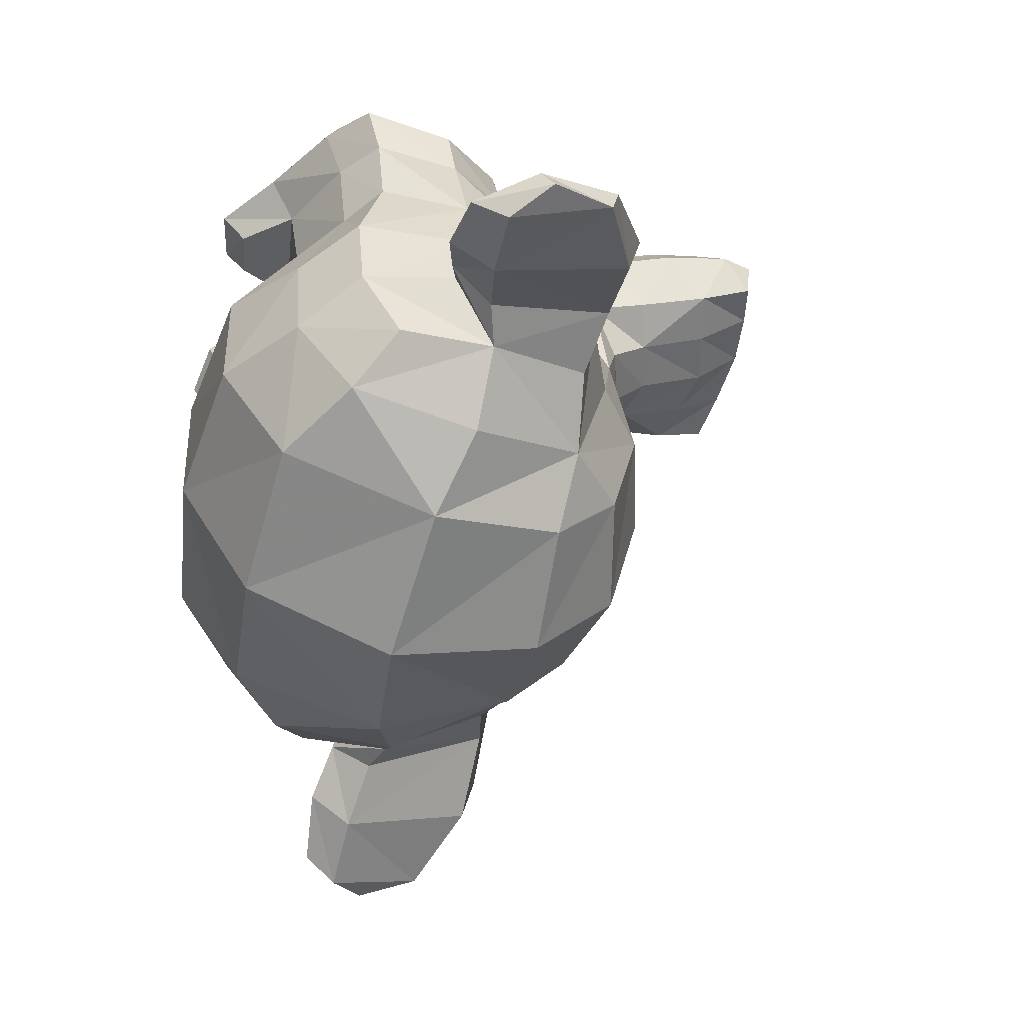
<metadata>
{"format":"obj","ext":"obj","renderer":"f3d","projection":"perspective","resolution":1024,"background":"white","views":[{"elev":-5.5,"azim":-106.9,"up":"+Z"}]}
</metadata>
<code>
v 1.558 1.541 0.4808
v 0.3311 1.541 1.596
v 1.536 1.436 0.329
v 0.182 1.436 1.56
v 1.478 1.373 0.1816
v 0.04072 1.373 1.489
v 1.299 1.256 0.4384
v 0.3134 1.256 1.335
v 1.392 1.339 0.5397
v 0.4055 1.339 1.436
v 1.464 1.481 0.6166
v 0.4752 1.481 1.515
v 1.364 1.546 0.7363
v 0.6037 1.546 1.428
v 1.229 1.444 0.7288
v 0.6091 1.444 1.293
v 1.1 1.382 0.6724
v 0.5652 1.382 1.158
v 0.9995 1.68 0.7481
v 0.65 1.68 1.066
v 1.144 1.69 0.7874
v 0.6755 1.69 1.213
v 1.312 1.7 0.772
v 0.6442 1.7 1.379
v 1.346 1.86 0.716
v 0.5853 1.86 1.408
v 1.2 1.937 0.697
v 0.5801 1.937 1.261
v 1.064 1.981 0.6337
v 0.53 1.981 1.12
v 1.249 2.101 0.3837
v 0.2636 2.101 1.28
v 1.351 2.035 0.4946
v 0.3645 2.035 1.391
v 1.438 1.922 0.5881
v 0.4492 1.922 1.487
v 1.539 1.855 0.4605
v 0.3126 1.855 1.576
v 1.507 1.929 0.2971
v 0.153 1.929 1.529
v 1.443 1.972 0.1428
v 0.005477 1.972 1.45
v 1.536 1.667 0.05955
v -0.08624 1.667 1.535
v 1.582 1.679 0.2269
v 0.076 1.679 1.596
v 1.586 1.693 0.4177
v 0.2656 1.693 1.618
v 1.592 1.698 0.4887
v 0.3357 1.698 1.631
v 1.555 1.831 0.5222
v 0.3725 1.831 1.598
v 1.475 1.889 0.6293
v 0.4867 1.889 1.528
v 1.401 1.836 0.7342
v 0.5982 1.836 1.464
v 1.371 1.704 0.7815
v 0.648 1.704 1.439
v 1.416 1.579 0.7509
v 0.6133 1.579 1.481
v 1.501 1.704 0.6571
v 0.512 1.704 1.556
v 1.497 1.523 0.653
v 0.5082 1.523 1.552
v 1.571 1.574 0.5388
v 0.3876 1.574 1.615
v 0.8846 2.056 0.9728
v 0.9783 1.911 1.076
v 1.007 -0.01054 1.107
v 1.024 0.6655 1.126
v 1.024 0.911 1.126
v 0.9911 -0.2173 1.09
v 0.7319 2.063 0.8048
v 0.6089 2.263 0.6696
v -0.7027 2.618 -0.7727
v -1.013 1.944 -1.114
v -0.9702 1.17 -1.067
v -0.3396 0.4136 -0.3734
v 1.08 0.8791 0.536
v 0.4312 0.8791 1.126
v 1.163 0.3613 0.4802
v 0.3679 0.3613 1.203
v 1.225 -0.04407 0.4551
v 0.337 -0.04407 1.263
v 1.233 -0.3809 0.4265
v 0.3078 -0.3809 1.268
v 1.187 -0.5503 0.4746
v 0.36 -0.5503 1.227
v 1.037 -0.6036 0.6684
v 0.5671 -0.6036 1.096
v 0.8228 -0.6278 0.9049
v 1.301 0.9865 0.2318
v 0.1075 0.9865 1.317
v 1.536 1.183 -0.06341
v -0.2086 1.183 1.523
v 1.691 1.512 -0.338
v -0.4967 1.512 1.651
v 1.81 1.935 -0.2774
v -0.4476 1.935 1.776
v 1.7 2.114 -0.06725
v -0.228 2.114 1.686
v 1.482 2.333 0.2555
v 0.1139 2.333 1.5
v 1.296 2.551 0.5133
v 0.3882 2.551 1.339
v 1.124 2.492 0.7321
v 0.6223 2.492 1.188
v 0.9992 2.182 0.8703
v 0.7718 2.182 1.077
v 1.181 2.005 0.8259
v 0.7102 2.005 1.254
v 1.119 1.827 0.8884
v 0.7785 1.827 1.198
v 1.244 1.36 0.762
v 0.6408 1.36 1.31
v 1.413 1.284 0.5072
v 0.371 1.284 1.455
v 1.555 1.369 0.2842
v 0.1356 1.369 1.575
v 1.668 1.575 0.09947
v -0.05897 1.575 1.67
v 1.695 1.786 0.06832
v -0.09252 1.786 1.693
v 1.648 1.934 0.1575
v 0.000725 1.934 1.655
v 1.496 2.068 0.4051
v 0.2615 2.068 1.528
v 1.272 2.132 0.7057
v 0.5819 2.132 1.334
v 1.011 -0.1744 1.111
v 1.157 -0.1748 0.9544
v 0.8405 -0.1748 1.243
v 1.151 -0.351 0.9242
v 0.811 -0.351 1.234
v 1.069 -0.4404 0.9738
v 0.8681 -0.4404 1.157
v 0.9646 -0.463 1.061
v 0.9855 0.9049 1.084
v 0.9683 0.9916 1.065
v 1.11 0.9533 0.9486
v 0.8392 0.9533 1.194
v 1.148 0.8063 0.9185
v 0.8057 0.8063 1.23
v 1.106 0.6568 0.9599
v 0.8508 0.6568 1.192
v 1.401 1.142 0.436
v 0.3013 1.142 1.436
v 1.606 1.312 0.1129
v -0.03983 1.312 1.61
v 1.732 1.581 -0.08925
v -0.2529 1.581 1.716
v 1.802 1.882 -0.06872
v -0.2392 1.882 1.788
v 1.759 2.034 0.09881
v -0.0683 2.034 1.761
v 1.555 2.244 0.4176
v 0.2684 2.244 1.588
v 1.4 2.4 0.6392
v 0.5037 2.4 1.454
v 1.265 2.352 0.811
v 0.6875 2.352 1.336
v 1.136 2.092 0.9503
v 0.8384 2.092 1.221
v 1.181 1.062 0.8629
v 0.7472 1.062 1.257
v 1.219 0.354 0.7591
v 0.6402 0.354 1.285
v 1.268 -0.05756 0.7208
v 0.5975 -0.05756 1.33
v 1.268 -0.3083 0.694
v 0.5707 -0.3083 1.329
v 1.213 -0.4761 0.7088
v 0.5908 -0.4761 1.274
v 1.099 -0.5343 0.8158
v 0.7081 -0.5343 1.171
v 0.9107 -0.556 1.001
v 0.9432 1.301 1.037
v 0.9503 1.629 1.045
v 1.37 2.15 0.5737
v 0.4413 2.15 1.418
v 1.146 1.482 0.8473
v 0.7349 1.482 1.221
v 1.115 1.642 0.8825
v 0.7728 1.642 1.194
v 1.158 -0.01574 0.9529
v 0.8389 -0.01574 1.243
v 1.119 0.3676 0.9729
v 0.8625 0.3676 1.206
v 0.999 0.3621 1.099
v 0.9876 0.6026 1.086
v 1.137 0.725 1.019
v 0.9065 0.725 1.229
v 1.193 0.8238 0.9804
v 0.863 0.8238 1.28
v 1.149 0.9552 0.9859
v 0.8727 0.9552 1.237
v 1.063 0.976 1.061
v 0.9553 0.976 1.158
v 1.063 0.8634 1.169
v 1.108 0.9467 1.091
v 0.9814 0.9467 1.206
v 1.169 0.933 1.037
v 0.9215 0.933 1.262
v 1.189 0.8342 1.054
v 0.9362 0.8342 1.283
v 1.147 0.7625 1.064
v 0.951 0.7625 1.243
v 1.051 0.7312 1.156
v 1.087 0.6027 0.5044
v 0.3991 0.6027 1.13
v 1.153 0.7902 0.8002
v 0.6874 0.7902 1.224
v 1.167 0.6218 0.7789
v 0.6649 0.6218 1.236
v 1.061 0.7438 0.5357
v 0.4328 0.7438 1.107
v 0.9607 -0.4228 1.056
v 1.033 -0.4014 0.9963
v 0.8939 -0.4014 1.123
v 1.106 -0.3175 0.963
v 0.8539 -0.3175 1.192
v 1.107 -0.2015 0.9856
v 0.8763 -0.2015 1.195
v 0.9305 -0.2607 1.023
v 1.035 -0.2426 0.93
v 0.8277 -0.2426 1.119
v 1.041 -0.3111 0.9085
v 0.8058 -0.3111 1.122
v 0.9866 -0.3617 0.9401
v 0.8424 -0.3617 1.071
v 0.9132 -0.382 1.004
v 1.198 1.656 0.8331
v 0.7159 1.656 1.272
v 1.224 1.535 0.8119
v 0.6923 1.535 1.295
v 1.39 2.044 0.5747
v 0.4404 2.044 1.439
v 1.311 2.03 0.6779
v 0.5506 2.03 1.37
v 1.512 1.99 0.4525
v 0.3072 1.99 1.548
v 1.615 1.887 0.2358
v 0.08181 1.887 1.63
v 1.651 1.761 0.1735
v 0.01635 1.761 1.66
v 1.636 1.593 0.2038
v 0.04788 1.593 1.648
v 1.556 1.431 0.3683
v 0.2192 1.431 1.583
v 1.444 1.369 0.5483
v 0.4091 1.369 1.489
v 1.3 1.441 0.7492
v 0.6227 1.441 1.365
v 1.202 1.802 0.8207
v 0.7032 1.802 1.274
v 1.241 1.943 0.7685
v 0.6475 1.943 1.309
v 1.255 1.911 0.7261
v 0.604 1.911 1.318
v 1.213 1.794 0.7735
v 0.6551 1.794 1.281
v 1.305 1.469 0.7111
v 0.5843 1.469 1.366
v 1.432 1.411 0.5393
v 0.4013 1.411 1.477
v 1.529 1.465 0.3793
v 0.2327 1.465 1.558
v 1.594 1.609 0.2384
v 0.08633 1.609 1.609
v 1.604 1.749 0.2071
v 0.05425 1.749 1.617
v 1.572 1.863 0.265
v 0.1149 1.863 1.59
v 1.491 1.96 0.4496
v 0.3063 1.96 1.527
v 1.32 1.985 0.659
v 0.531 1.985 1.376
v 1.39 2 0.5677
v 0.4335 2 1.437
v 1.231 1.557 0.7702
v 0.6501 1.557 1.298
v 1.207 1.665 0.783
v 0.6651 1.665 1.276
v 0.9052 2.16 0.6311
v 0.5425 2.16 0.9609
v 1.022 2.423 0.556
v 0.4567 2.423 1.07
v 1.175 2.468 0.3578
v 0.2448 2.468 1.204
v 1.273 2.247 0.145
v 0.02373 2.247 1.281
v 1.495 2.068 -0.2202
v -0.3608 2.068 1.467
v 1.611 1.907 -0.4073
v -0.5581 1.907 1.566
v 1.514 1.511 -0.491
v -0.6322 1.511 1.461
v 1.353 1.175 -0.2527
v -0.3798 1.175 1.323
v 1.142 0.9597 0.1091
v 0.000456 0.9597 1.147
v 0.2305 2.745 0.2535
v -0.218 2.86 -0.2397
v -0.7514 0.6983 -0.8263
v 0.2043 0.3237 0.2247
v 0.6833 -0.5909 0.7514
v 0.5488 -0.3058 0.6035
v 0.4805 0.06663 0.5284
v 0.3918 0.2582 0.4309
v 1.255 1.55 -0.8882
v -1.003 1.55 1.165
v 1.057 1.653 -1.161
v -1.256 1.653 0.9425
v 0.5109 1.59 -1.573
v -1.614 1.59 0.3596
v -0.319 1.833 -1.473
v -1.436 1.833 -0.4571
v 1.057 1.072 -0.7619
v -0.8586 1.072 0.9803
v 0.6766 0.8964 -1.027
v -1.087 0.8964 0.5763
v 0.4135 1.064 -1.386
v -1.419 1.064 0.2804
v -0.3816 1.154 -1.326
v -1.284 1.154 -0.5055
v 0.8933 0.4486 0.3176
v 0.2316 0.4486 0.9194
v 0.6286 0.3469 0.2379
v 0.1773 0.3469 0.6483
v 0.9851 -0.2144 0.3086
v 0.2139 -0.2144 1.01
v 0.9303 0.1547 0.325
v 0.2354 0.1547 0.9569
v 1.046 -0.4956 0.3382
v 0.2377 -0.4956 1.073
v 0.7618 -0.2497 0.4368
v 0.3627 -0.2497 0.7998
v 0.6926 0.1209 0.3866
v 0.3192 0.1209 0.7261
v 0.8893 -0.5508 0.5273
v 0.4407 -0.5508 0.9352
v 0.8668 0.6334 0.265
v 0.1817 0.6334 0.8881
v 0.9718 0.7855 0.3763
v 0.2825 0.7855 1.003
v 1.002 0.8711 0.4019
v 0.3052 0.8711 1.036
v 0.5372 0.4628 -0.01393
v -0.06477 0.4628 0.5335
v 0.09635 0.5281 -0.6498
v -0.656 0.5281 0.03436
v -0.2297 0.7917 -1.116
v -1.089 0.7917 -0.3344
v -0.02569 2.534 -1.188
v -1.18 2.534 -0.1381
v 0.3634 2.761 -0.7619
v -0.7929 2.761 0.2896
v 0.7458 2.653 -0.3438
v -0.4129 2.653 0.7099
v 1.054 2.248 -0.02238
v -0.1221 2.248 1.047
v 1.356 1.928 -0.603
v -0.7287 1.928 1.292
v 1.21 2.088 -0.4356
v -0.5483 2.088 1.163
v 0.9157 2.395 -0.7697
v -0.8529 2.395 0.8386
v 1.132 2.123 -0.9306
v -1.034 2.123 1.039
v 0.8465 2.176 -1.253
v -1.328 2.176 0.7239
v 0.5924 2.463 -1.127
v -1.178 2.463 0.4829
v 0.2898 2.256 -1.447
v -1.468 2.256 0.1514
v 0.5743 2.045 -1.512
v -1.56 2.045 0.4285
v 0.1021 1.661 -1.568
v -1.571 1.661 -0.04692
v 0.01787 1.063 -1.322
v -1.317 1.063 -0.1074
v 0.8519 1.741 -1.385
v -1.459 1.741 0.7168
v 0.7947 0.7878 -0.2634
v -0.3375 0.7878 0.7661
v 0.3728 0.7598 -0.8236
v -0.8552 0.7598 0.2931
v 0.8873 1.805 -1.561
v -1.638 1.805 0.7355
v 0.8911 0.8675 -1.269
v -1.348 0.8675 0.7668
v 1.032 0.9296 -1.778
v -1.868 0.9296 0.8593
v 1.2 1.188 -2.192
v -2.296 1.188 0.9868
v 1.257 1.604 -2.31
v -2.418 1.604 1.032
v 1.119 1.899 -2.19
v -2.286 1.899 0.9068
v 0.9711 1.901 -1.844
v -1.927 1.901 0.7921
v 1.006 1.825 -1.792
v -1.88 1.825 0.8313
v 1.11 1.817 -2.096
v -2.192 1.817 0.9061
v 1.2 1.566 -2.203
v -2.307 1.566 0.9858
v 1.159 1.216 -2.097
v -2.197 1.216 0.9555
v 1.055 1.008 -1.741
v -1.833 1.008 0.8852
v 0.965 0.9657 -1.314
v -1.399 0.9657 0.8362
v 0.9497 1.74 -1.561
v -1.644 1.74 0.7976
v 0.9197 1.64 -1.658
v -1.737 1.64 0.7585
v 0.9446 1.028 -1.466
v -1.549 1.028 0.8015
v 1.002 1.065 -1.819
v -1.906 1.065 0.8254
v 1.089 1.23 -2.115
v -2.208 1.23 0.8837
v 1.124 1.502 -2.207
v -2.303 1.502 0.9101
v 1.05 1.696 -2.119
v -2.209 1.696 0.8442
v 0.9574 1.705 -1.863
v -1.945 1.705 0.7766
v 0.8838 1.617 -1.427
v -1.504 1.617 0.7446
v 0.8029 1.396 -1.455
v -1.525 1.396 0.6614
v 0.735 1.248 -1.375
v -1.438 1.248 0.6015
v 0.7775 1.204 -1.439
v -1.506 1.204 0.6377
v 0.8103 1.113 -1.426
v -1.496 1.113 0.6716
v 0.8157 1.043 -1.397
v -1.468 1.043 0.6797
v 0.9344 1.17 -1.057
v -1.141 1.17 0.83
v 0.8131 1.035 -1.17
v -1.242 1.035 0.6986
v 0.7963 1.175 -1.228
v -1.298 1.175 0.6764
v 0.8592 1.461 -1.325
v -1.401 1.461 0.7297
v 0.8705 1.53 -1.536
v -1.612 1.53 0.721
v 0.833 1.482 -1.625
v -1.697 1.482 0.6753
v 0.7852 1.045 -1.485
v -1.553 1.045 0.6409
v 0.7939 1.109 -1.529
v -1.597 1.109 0.6455
v 0.7574 1.206 -1.509
v -1.574 1.206 0.611
v 0.703 1.255 -1.455
v -1.515 1.255 0.562
v 0.7699 1.364 -1.538
v -1.604 1.364 0.6207
v 0.927 1.644 -1.942
v -2.021 1.644 0.7389
v 1.011 1.637 -2.153
v -2.239 1.637 0.803
v 1.084 1.472 -2.231
v -2.323 1.472 0.8673
v 1.048 1.244 -2.139
v -2.228 1.244 0.8408
v 0.9514 1.098 -1.878
v -1.959 1.098 0.7693
v 0.8922 1.058 -1.561
v -1.639 1.058 0.7403
v 0.8822 1.583 -1.748
v -1.824 1.583 0.7126
v 0.8181 1.273 -1.609
v -1.679 1.273 0.662
v 0.8677 1.172 -1.643
v -1.718 1.172 0.7081
v 0.9196 1.268 -1.803
v -1.882 1.268 0.7447
v 0.8764 1.379 -1.727
v -1.803 1.379 0.7088
v 0.9256 1.485 -1.844
v -1.923 1.485 0.7468
v 0.9784 1.378 -1.933
v -2.017 1.378 0.7908
v 1.028 1.461 -2.023
v -2.112 1.461 0.8314
v 0.9819 1.563 -1.981
v -2.065 1.563 0.7898
v 0.8335 1.722 -1.996
v -2.066 1.722 0.6406
v 1.042 1.758 -2.335
v -2.423 1.758 0.8161
v 1.197 1.568 -2.417
v -2.52 1.568 0.963
v 1.119 1.262 -2.334
v -2.43 1.262 0.8931
v 0.8842 1.041 -1.954
v -2.029 1.041 0.695
v 0.7081 0.9869 -1.51
v -1.57 0.9868 0.5619
v 0.7029 1.637 -1.667
v -1.726 1.637 0.5418
f 47 1 3 45
f 4 2 48 46
f 45 3 5 43
f 6 4 46 44
f 3 9 7 5
f 8 10 4 6
f 1 11 9 3
f 10 12 2 4
f 11 13 15 9
f 16 14 12 10
f 9 15 17 7
f 18 16 10 8
f 15 21 19 17
f 20 22 16 18
f 13 23 21 15
f 22 24 14 16
f 23 25 27 21
f 28 26 24 22
f 21 27 29 19
f 30 28 22 20
f 27 33 31 29
f 32 34 28 30
f 25 35 33 27
f 34 36 26 28
f 35 37 39 33
f 40 38 36 34
f 33 39 41 31
f 42 40 34 32
f 39 45 43 41
f 44 46 40 42
f 37 47 45 39
f 46 48 38 40
f 47 37 51 49
f 52 38 48 50
f 37 35 53 51
f 54 36 38 52
f 35 25 55 53
f 56 26 36 54
f 25 23 57 55
f 58 24 26 56
f 23 13 59 57
f 60 14 24 58
f 13 11 63 59
f 64 12 14 60
f 11 1 65 63
f 66 2 12 64
f 1 47 49 65
f 50 48 2 66
f 61 65 49
f 50 66 62
f 63 65 61
f 62 66 64
f 61 59 63
f 64 60 62
f 61 57 59
f 60 58 62
f 61 55 57
f 58 56 62
f 61 53 55
f 56 54 62
f 61 51 53
f 54 52 62
f 61 49 51
f 52 50 62
f 89 174 176 91
f 176 175 90 91
f 87 172 174 89
f 175 173 88 90
f 85 170 172 87
f 173 171 86 88
f 83 168 170 85
f 171 169 84 86
f 81 166 168 83
f 169 167 82 84
f 79 92 146 164
f 147 93 80 165
f 92 94 148 146
f 149 95 93 147
f 94 96 150 148
f 151 97 95 149
f 96 98 152 150
f 153 99 97 151
f 98 100 154 152
f 155 101 99 153
f 100 102 156 154
f 157 103 101 155
f 102 104 158 156
f 159 105 103 157
f 104 106 160 158
f 161 107 105 159
f 106 108 162 160
f 163 109 107 161
f 108 67 68 162
f 68 67 109 163
f 110 128 160 162
f 161 129 111 163
f 128 179 158 160
f 159 180 129 161
f 126 156 158 179
f 159 157 127 180
f 124 154 156 126
f 157 155 125 127
f 122 152 154 124
f 155 153 123 125
f 120 150 152 122
f 153 151 121 123
f 118 148 150 120
f 151 149 119 121
f 116 146 148 118
f 149 147 117 119
f 114 164 146 116
f 147 165 115 117
f 114 181 177 164
f 177 182 115 165
f 110 162 68 112
f 68 163 111 113
f 112 68 178 183
f 178 68 113 184
f 177 181 183 178
f 184 182 177 178
f 135 137 176 174
f 176 137 136 175
f 133 135 174 172
f 175 136 134 173
f 131 133 172 170
f 173 134 132 171
f 166 187 185 168
f 186 188 167 169
f 131 170 168 185
f 169 171 132 186
f 144 190 189 187
f 189 190 145 188
f 185 187 189 69
f 189 188 186 69
f 130 131 185 69
f 186 132 130 69
f 142 193 191 144
f 192 194 143 145
f 140 195 193 142
f 194 196 141 143
f 139 197 195 140
f 196 198 139 141
f 138 71 197 139
f 198 71 138 139
f 190 144 191 70
f 192 145 190 70
f 70 191 206 208
f 207 192 70 208
f 71 199 200 197
f 201 199 71 198
f 197 200 202 195
f 203 201 198 196
f 195 202 204 193
f 205 203 196 194
f 193 204 206 191
f 207 205 194 192
f 199 204 202 200
f 203 205 199 201
f 199 208 206 204
f 207 208 199 205
f 139 140 164 177
f 165 141 139 177
f 140 142 211 164
f 212 143 141 165
f 142 144 213 211
f 214 145 143 212
f 144 187 166 213
f 167 188 145 214
f 81 209 213 166
f 214 210 82 167
f 209 215 211 213
f 212 216 210 214
f 79 164 211 215
f 212 165 80 216
f 131 130 72 222
f 72 130 132 223
f 133 131 222 220
f 223 132 134 221
f 135 133 220 218
f 221 134 136 219
f 137 135 218 217
f 219 136 137 217
f 217 218 229 231
f 230 219 217 231
f 218 220 227 229
f 228 221 219 230
f 220 222 225 227
f 226 223 221 228
f 222 72 224 225
f 224 72 223 226
f 224 231 229 225
f 230 231 224 226
f 225 229 227
f 228 230 226
f 183 181 234 232
f 235 182 184 233
f 112 183 232 254
f 233 184 113 255
f 110 112 254 256
f 255 113 111 257
f 181 114 252 234
f 253 115 182 235
f 114 116 250 252
f 251 117 115 253
f 116 118 248 250
f 249 119 117 251
f 118 120 246 248
f 247 121 119 249
f 120 122 244 246
f 245 123 121 247
f 122 124 242 244
f 243 125 123 245
f 124 126 240 242
f 241 127 125 243
f 126 179 236 240
f 237 180 127 241
f 179 128 238 236
f 239 129 180 237
f 128 110 256 238
f 257 111 129 239
f 238 256 258 276
f 259 257 239 277
f 236 238 276 278
f 277 239 237 279
f 240 236 278 274
f 279 237 241 275
f 242 240 274 272
f 275 241 243 273
f 244 242 272 270
f 273 243 245 271
f 246 244 270 268
f 271 245 247 269
f 248 246 268 266
f 269 247 249 267
f 250 248 266 264
f 267 249 251 265
f 252 250 264 262
f 265 251 253 263
f 234 252 262 280
f 263 253 235 281
f 256 254 260 258
f 261 255 257 259
f 254 232 282 260
f 283 233 255 261
f 232 234 280 282
f 281 235 233 283
f 67 108 284 73
f 285 109 67 73
f 108 106 286 284
f 287 107 109 285
f 106 104 288 286
f 289 105 107 287
f 104 102 290 288
f 291 103 105 289
f 102 100 292 290
f 293 101 103 291
f 100 98 294 292
f 295 99 101 293
f 98 96 296 294
f 297 97 99 295
f 96 94 298 296
f 299 95 97 297
f 94 92 300 298
f 301 93 95 299
f 308 309 328 338
f 329 309 308 339
f 307 308 338 336
f 339 308 307 337
f 306 307 336 340
f 337 307 306 341
f 89 91 306 340
f 306 91 90 341
f 87 89 340 334
f 341 90 88 335
f 85 87 334 330
f 335 88 86 331
f 83 85 330 332
f 331 86 84 333
f 330 336 338 332
f 339 337 331 333
f 330 334 340 336
f 341 335 331 337
f 326 332 338 328
f 339 333 327 329
f 81 83 332 326
f 333 84 82 327
f 209 342 344 215
f 345 343 210 216
f 81 326 342 209
f 343 327 82 210
f 79 215 344 346
f 345 216 80 347
f 79 346 300 92
f 301 347 80 93
f 77 324 352 304
f 353 325 77 304
f 304 352 350 78
f 351 353 304 78
f 78 350 348 305
f 349 351 78 305
f 305 348 328 309
f 329 349 305 309
f 326 328 348 342
f 349 329 327 343
f 296 298 318 310
f 319 299 297 311
f 76 316 324 77
f 325 317 76 77
f 302 358 356 303
f 357 359 302 303
f 303 356 354 75
f 355 357 303 75
f 75 354 316 76
f 317 355 75 76
f 292 294 362 364
f 363 295 293 365
f 364 362 368 366
f 369 363 365 367
f 366 368 370 372
f 371 369 367 373
f 372 370 376 374
f 377 371 373 375
f 314 378 374 376
f 375 379 315 377
f 316 354 374 378
f 375 355 317 379
f 354 356 372 374
f 373 357 355 375
f 356 358 366 372
f 367 359 357 373
f 358 360 364 366
f 365 361 359 367
f 290 292 364 360
f 365 293 291 361
f 74 360 358 302
f 359 361 74 302
f 284 286 288 290
f 289 287 285 291
f 284 290 360 74
f 361 291 285 74
f 73 284 74
f 74 285 73
f 294 296 310 362
f 311 297 295 363
f 310 312 368 362
f 369 313 311 363
f 312 382 370 368
f 371 383 313 369
f 314 376 370 382
f 371 377 315 383
f 348 350 386 384
f 387 351 349 385
f 318 384 386 320
f 387 385 319 321
f 298 300 384 318
f 385 301 299 319
f 300 344 342 384
f 343 345 301 385
f 342 348 384
f 385 349 343
f 300 346 344
f 345 347 301
f 314 322 380 378
f 381 323 315 379
f 316 378 380 324
f 381 379 317 325
f 320 386 380 322
f 381 387 321 323
f 350 352 380 386
f 381 353 351 387
f 324 380 352
f 353 381 325
f 400 388 414 402
f 415 389 401 403
f 400 402 404 398
f 405 403 401 399
f 398 404 406 396
f 407 405 399 397
f 396 406 408 394
f 409 407 397 395
f 394 408 410 392
f 411 409 395 393
f 392 410 412 390
f 413 411 393 391
f 410 420 418 412
f 419 421 411 413
f 408 422 420 410
f 421 423 409 411
f 406 424 422 408
f 423 425 407 409
f 404 426 424 406
f 425 427 405 407
f 402 428 426 404
f 427 429 403 405
f 402 414 416 428
f 417 415 403 429
f 318 320 444 442
f 445 321 319 443
f 320 390 412 444
f 413 391 321 445
f 310 318 442 312
f 443 319 311 313
f 382 430 414 388
f 415 431 383 389
f 412 418 440 444
f 441 419 413 445
f 438 446 444 440
f 445 447 439 441
f 434 446 438 436
f 439 447 435 437
f 432 448 446 434
f 447 449 433 435
f 430 448 432 450
f 433 449 431 451
f 414 430 450 416
f 451 431 415 417
f 312 448 430 382
f 431 449 313 383
f 312 442 446 448
f 447 443 313 449
f 442 444 446
f 447 445 443
f 416 450 452 476
f 453 451 417 477
f 450 432 462 452
f 463 433 451 453
f 432 434 460 462
f 461 435 433 463
f 434 436 458 460
f 459 437 435 461
f 436 438 456 458
f 457 439 437 459
f 438 440 454 456
f 455 441 439 457
f 440 418 474 454
f 475 419 441 455
f 428 416 476 464
f 477 417 429 465
f 426 428 464 466
f 465 429 427 467
f 424 426 466 468
f 467 427 425 469
f 422 424 468 470
f 469 425 423 471
f 420 422 470 472
f 471 423 421 473
f 418 420 472 474
f 473 421 419 475
f 458 456 480 478
f 481 457 459 479
f 478 480 482 484
f 483 481 479 485
f 484 482 488 486
f 489 483 485 487
f 486 488 490 492
f 491 489 487 493
f 464 476 486 492
f 487 477 465 493
f 452 484 486 476
f 487 485 453 477
f 452 462 478 484
f 479 463 453 485
f 458 478 462 460
f 463 479 459 461
f 454 474 480 456
f 481 475 455 457
f 472 482 480 474
f 481 483 473 475
f 470 488 482 472
f 483 489 471 473
f 468 490 488 470
f 489 491 469 471
f 466 492 490 468
f 491 493 467 469
f 464 492 466
f 467 493 465
f 392 390 504 502
f 505 391 393 503
f 394 392 502 500
f 503 393 395 501
f 396 394 500 498
f 501 395 397 499
f 398 396 498 496
f 499 397 399 497
f 400 398 496 494
f 497 399 401 495
f 388 400 494 506
f 495 401 389 507
f 494 502 504 506
f 505 503 495 507
f 494 496 500 502
f 501 497 495 503
f 496 498 500
f 501 499 497
f 314 382 388 506
f 389 383 315 507
f 314 506 504 322
f 505 507 315 323
f 320 322 504 390
f 505 323 321 391

</code>
